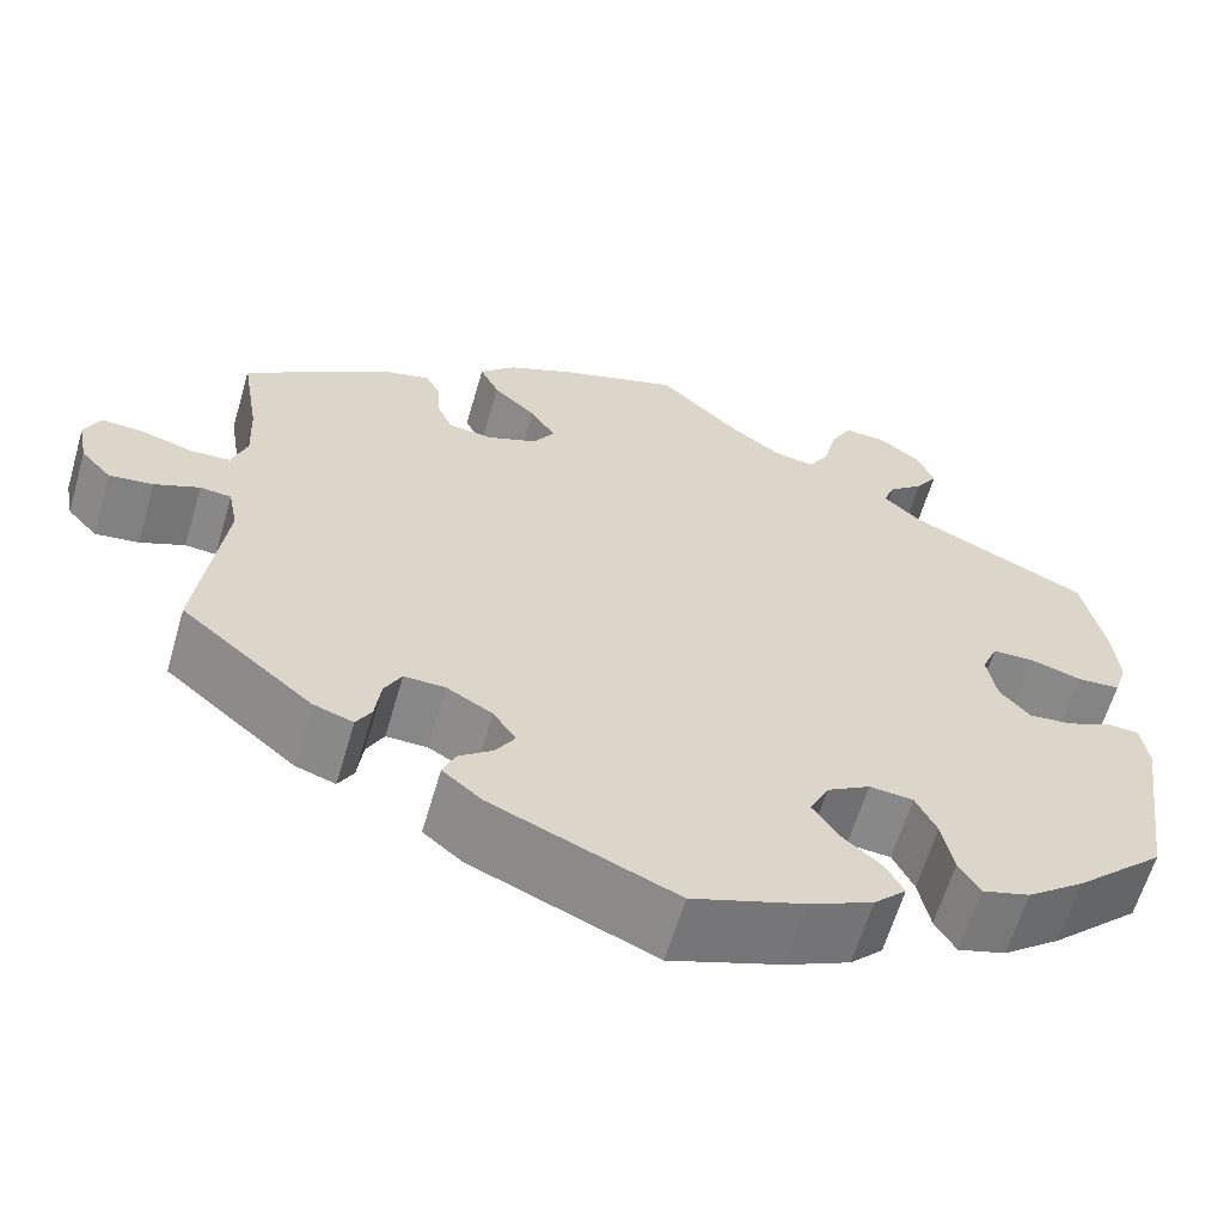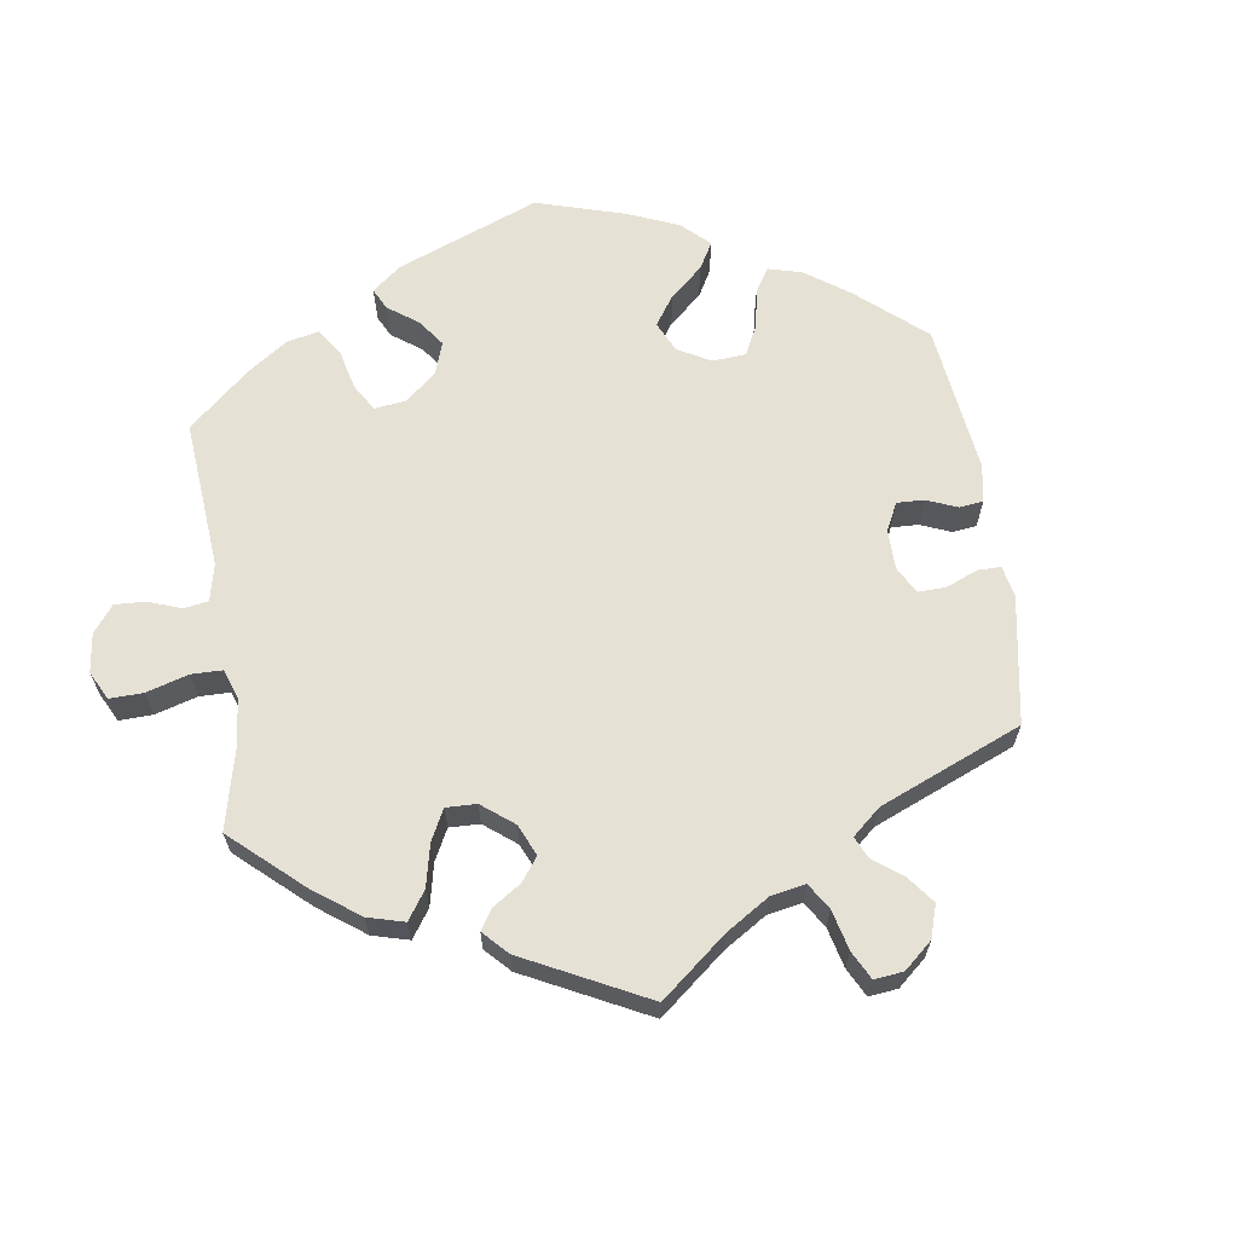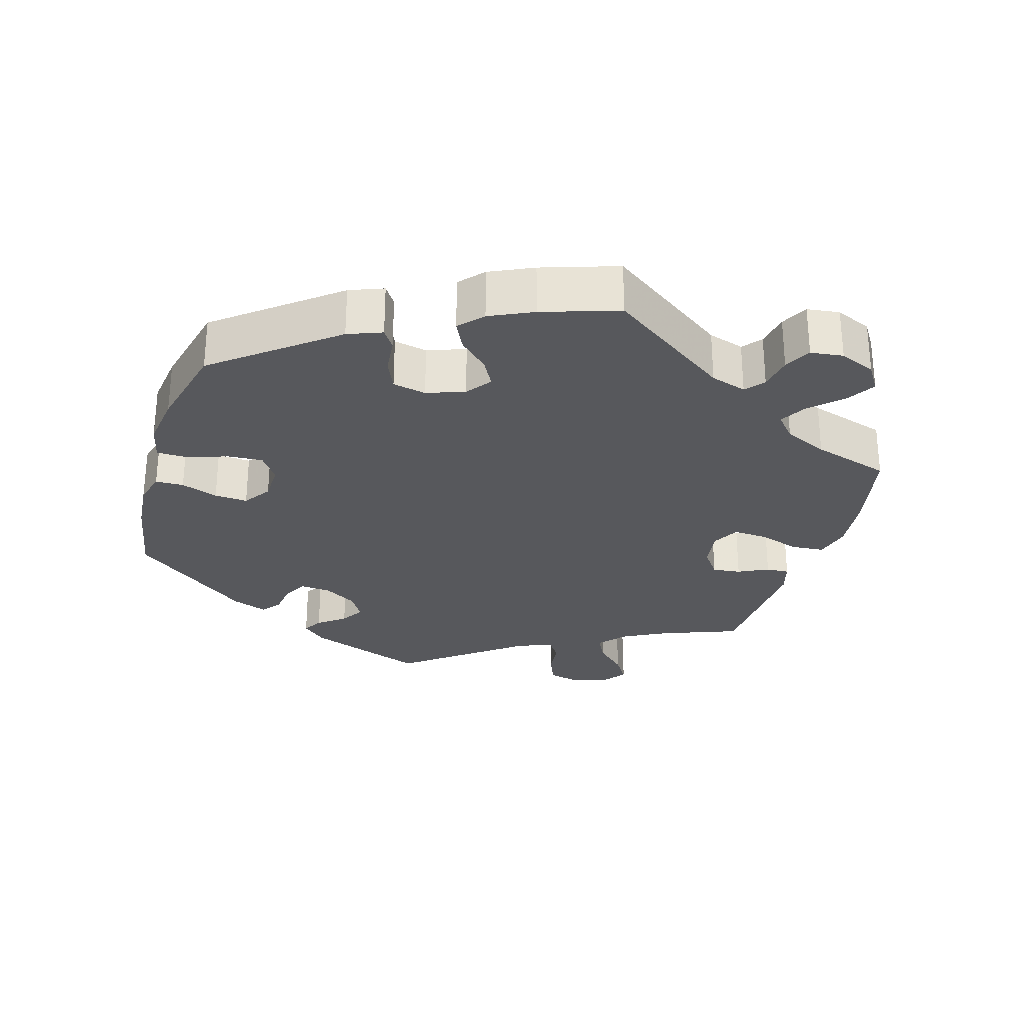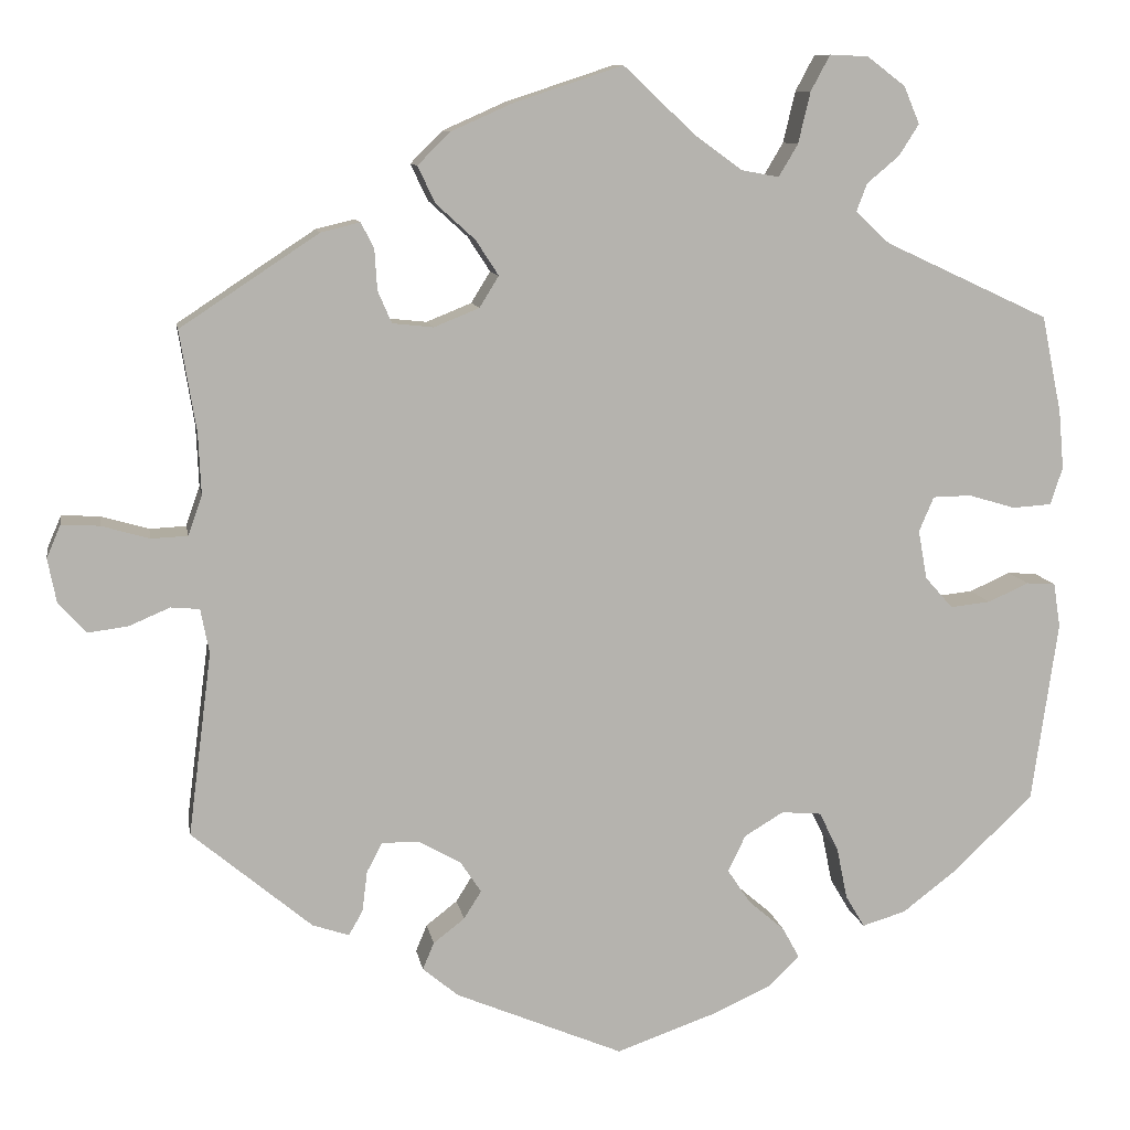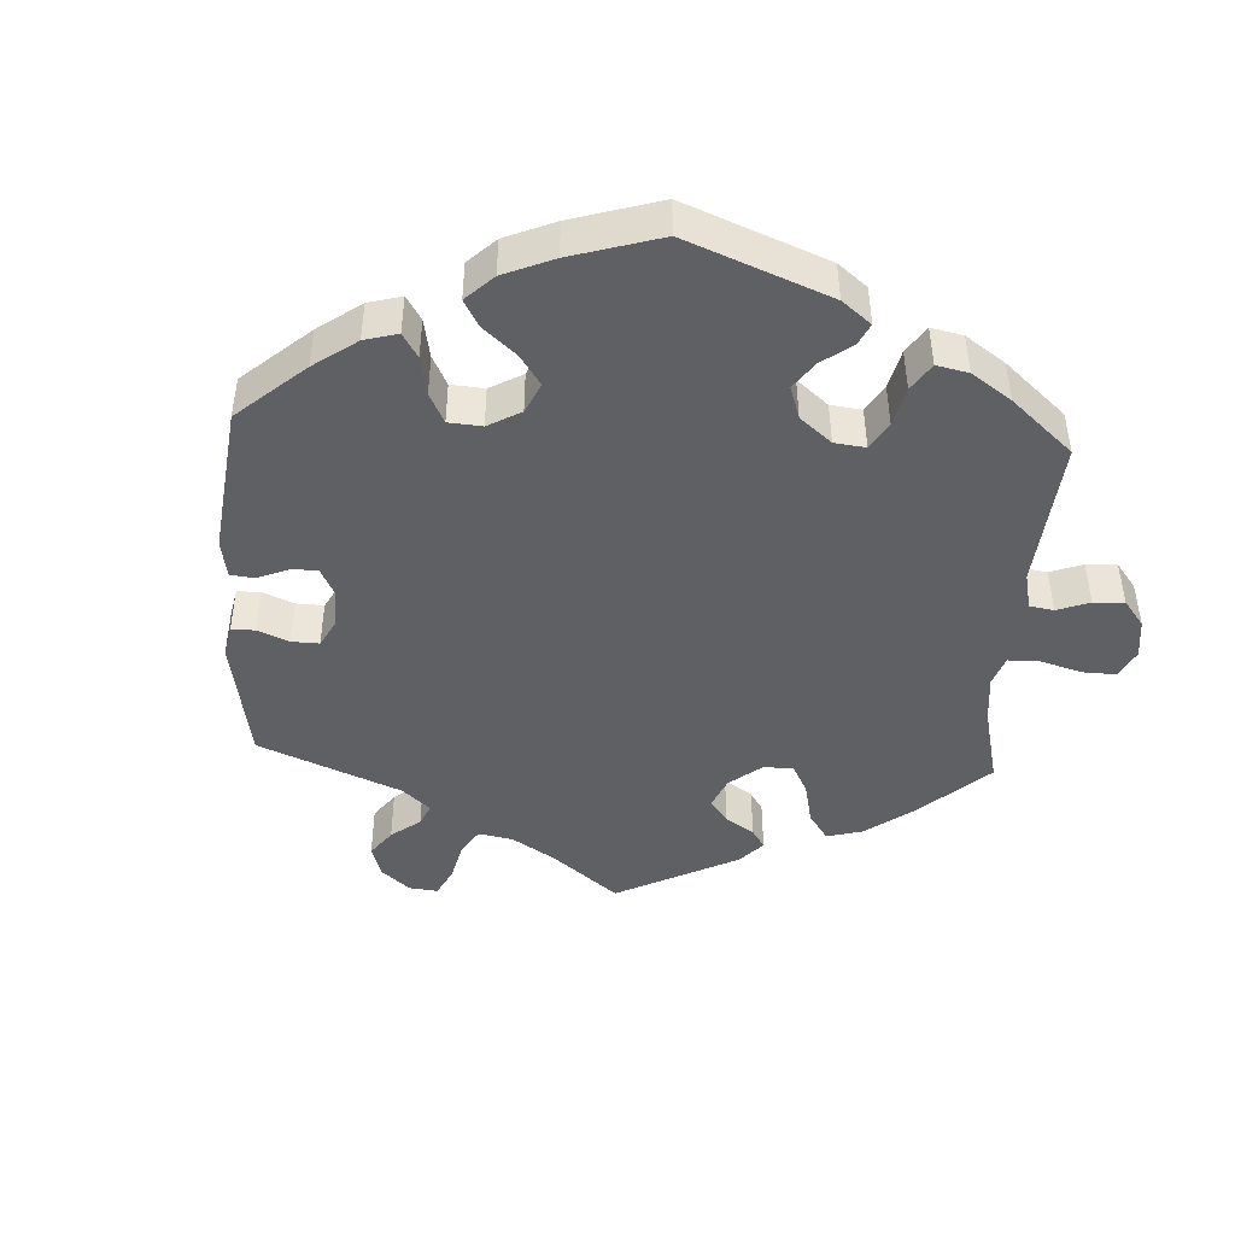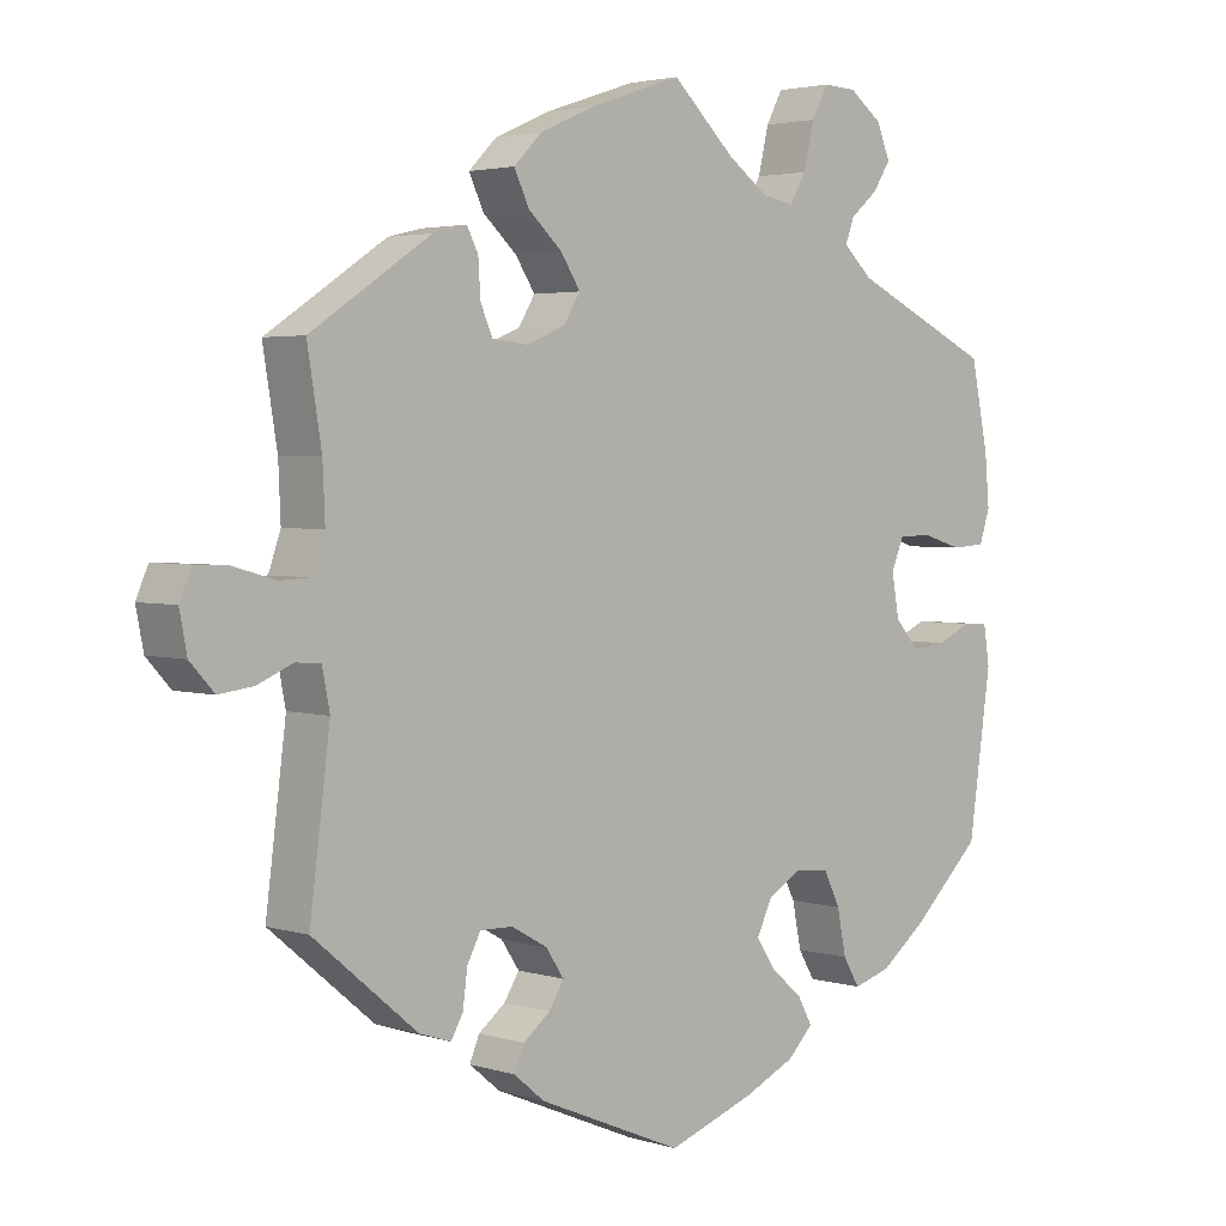
<metadata>
{"format":"obj","ext":"obj","renderer":"f3d","projection":"perspective","resolution":1024,"background":"white","views":[{"elev":-62.2,"azim":163.7,"up":"+Z"},{"elev":64.6,"azim":51.7,"up":"+Y"},{"elev":-28.5,"azim":-76.6,"up":"+Y"},{"elev":10.0,"azim":170.4,"up":"+Z"},{"elev":-45.1,"azim":-123.2,"up":"+Y"},{"elev":3.1,"azim":136.2,"up":"+Z"}]}
</metadata>
<code>
v 0.363 0.07 -0.403
v 0.321 0.07 -0.417
v 0.305 0.07 -0.389
v 0.299 0.07 -0.342
v 0.281 0.07 -0.308
v 0.238 0.07 -0.309
v 0.19 0.07 -0.336
v 0.166 0.07 -0.372
v 0.186 0.07 -0.404
v 0.222 0.07 -0.432
v 0.235 0.07 -0.463
v 0.194 0.07 -0.497
v 0.001 0.07 -0.578
v -0.116 0.07 -0.537
v -0.183 0.07 -0.506
v -0.217 0.07 -0.472
v -0.198 0.07 -0.437
v -0.156 0.07 -0.401
v -0.13 0.07 -0.362
v -0.15 0.07 -0.32
v -0.195 0.07 -0.293
v -0.241 0.07 -0.297
v -0.263 0.07 -0.342
v -0.275 0.07 -0.401
v -0.297 0.07 -0.438
v -0.347 0.07 -0.423
v -0.407 0.07 -0.377
v -0.501 0.07 -0.288
v -0.531 0.07 -0.079
v -0.523 0.07 -0.028
v -0.49 0.07 -0.026
v -0.443 0.07 -0.047
v -0.397 0.07 -0.052
v -0.365 0.07 -0.016
v -0.355 0.07 0.04
v -0.372 0.07 0.08
v -0.416 0.07 0.081
v -0.47 0.07 0.065
v -0.515 0.07 0.068
v -0.529 0.07 0.111
v -0.523 0.07 0.178
v -0.5 0.07 0.289
v -0.311 0.07 0.377
v -0.272 0.07 0.413
v -0.284 0.07 0.445
v -0.321 0.07 0.476
v -0.344 0.07 0.512
v -0.326 0.07 0.555
v -0.282 0.07 0.588
v -0.238 0.07 0.59
v -0.216 0.07 0.549
v -0.202 0.07 0.49
v -0.18 0.07 0.453
v -0.137 0.07 0.461
v -0.083 0.07 0.5
v 0 0.07 0.578
v 0.124 0.07 0.537
v 0.196 0.07 0.505
v 0.233 0.07 0.468
v 0.213 0.07 0.426
v 0.168 0.07 0.385
v 0.142 0.07 0.345
v 0.164 0.07 0.309
v 0.216 0.07 0.288
v 0.263 0.07 0.293
v 0.279 0.07 0.33
v 0.282 0.07 0.377
v 0.297 0.07 0.406
v 0.342 0.07 0.395
v 0.501 0.07 0.29
v 0.482 0.07 0.174
v 0.479 0.07 0.104
v 0.495 0.07 0.058
v 0.537 0.07 0.056
v 0.592 0.07 0.072
v 0.636 0.07 0.074
v 0.652 0.07 0.037
v 0.642 0.07 -0.014
v 0.61 0.07 -0.049
v 0.564 0.07 -0.043
v 0.517 0.07 -0.023
v 0.484 0.07 -0.026
v 0.474 0.07 -0.077
v 0.501 0.07 -0.288
v 0.363 0 -0.403
v 0.321 0 -0.417
v 0.305 0 -0.389
v 0.299 0 -0.342
v 0.281 0 -0.308
v 0.238 0 -0.309
v 0.19 0 -0.336
v 0.166 0 -0.372
v 0.186 0 -0.404
v 0.222 0 -0.432
v 0.235 0 -0.463
v 0.194 0 -0.497
v 0.001 0 -0.578
v -0.116 0 -0.537
v -0.183 0 -0.506
v -0.217 0 -0.472
v -0.198 0 -0.437
v -0.156 0 -0.401
v -0.13 0 -0.362
v -0.15 0 -0.32
v -0.195 0 -0.293
v -0.241 0 -0.297
v -0.263 0 -0.342
v -0.275 0 -0.401
v -0.297 0 -0.438
v -0.347 0 -0.423
v -0.407 0 -0.377
v -0.501 0 -0.288
v -0.531 0 -0.079
v -0.523 0 -0.028
v -0.49 0 -0.026
v -0.443 0 -0.047
v -0.397 0 -0.052
v -0.365 0 -0.016
v -0.355 0 0.04
v -0.372 0 0.08
v -0.416 0 0.081
v -0.47 0 0.065
v -0.515 0 0.068
v -0.529 0 0.111
v -0.523 0 0.178
v -0.5 0 0.289
v -0.311 0 0.377
v -0.272 0 0.413
v -0.284 0 0.445
v -0.321 0 0.476
v -0.344 0 0.512
v -0.326 0 0.555
v -0.282 0 0.588
v -0.238 0 0.59
v -0.216 0 0.549
v -0.202 0 0.49
v -0.18 0 0.453
v -0.137 0 0.461
v -0.083 0 0.5
v 0 0 0.578
v 0.124 0 0.537
v 0.196 0 0.505
v 0.233 0 0.468
v 0.213 0 0.426
v 0.168 0 0.385
v 0.142 0 0.345
v 0.164 0 0.309
v 0.216 0 0.288
v 0.263 0 0.293
v 0.279 0 0.33
v 0.282 0 0.377
v 0.297 0 0.406
v 0.342 0 0.395
v 0.501 0 0.29
v 0.482 0 0.174
v 0.479 0 0.104
v 0.495 0 0.058
v 0.537 0 0.056
v 0.592 0 0.072
v 0.636 0 0.074
v 0.652 0 0.037
v 0.642 0 -0.014
v 0.61 0 -0.049
v 0.564 0 -0.043
v 0.517 0 -0.023
v 0.484 0 -0.026
v 0.474 0 -0.077
v 0.501 0 -0.288
f 83 84 1 2
f 82 83 2 3
f 78 79 80 81
f 76 77 78 81
f 74 75 76 81
f 73 74 81 82
f 72 73 82 3
f 68 69 70 71
f 66 67 68 71
f 65 66 71 72
f 64 65 72
f 63 64 72
f 58 59 60 61
f 58 61 62
f 55 56 57 58
f 54 55 58 62
f 53 54 62 63
f 49 50 51 52
f 49 52 53
f 48 49 53
f 45 46 47 48
f 45 48 53
f 44 45 53 63
f 40 41 42 43
f 37 38 39 40
f 36 37 40 43
f 35 36 43 44
f 29 30 31 32
f 29 32 33
f 28 29 33
f 27 28 33 34
f 23 24 25 26
f 22 23 26 27
f 15 16 17 18
f 15 18 19
f 14 15 19
f 13 14 19
f 12 13 19 20
f 9 10 11 12
f 8 9 12 20
f 72 3 4
f 72 4 5
f 63 72 5 6
f 44 63 6 7
f 22 27 34 35
f 21 22 35 44
f 20 21 44
f 7 8 20 44
f 86 85 168 167
f 87 86 167 166
f 165 164 163 162
f 165 162 161 160
f 165 160 159 158
f 166 165 158 157
f 87 166 157 156
f 155 154 153 152
f 155 152 151 150
f 156 155 150 149
f 156 149 148
f 156 148 147
f 145 144 143 142
f 146 145 142
f 142 141 140 139
f 146 142 139 138
f 147 146 138 137
f 136 135 134 133
f 137 136 133
f 137 133 132
f 132 131 130 129
f 137 132 129
f 147 137 129 128
f 127 126 125 124
f 124 123 122 121
f 127 124 121 120
f 128 127 120 119
f 116 115 114 113
f 117 116 113
f 117 113 112
f 118 117 112 111
f 110 109 108 107
f 111 110 107 106
f 102 101 100 99
f 103 102 99
f 103 99 98
f 103 98 97
f 104 103 97 96
f 96 95 94 93
f 104 96 93 92
f 88 87 156
f 89 88 156
f 90 89 156 147
f 91 90 147 128
f 119 118 111 106
f 128 119 106 105
f 128 105 104
f 128 104 92 91
f 1 85 86 2
f 2 86 87 3
f 3 87 88 4
f 4 88 89 5
f 5 89 90 6
f 6 90 91 7
f 7 91 92 8
f 8 92 93 9
f 9 93 94 10
f 10 94 95 11
f 11 95 96 12
f 12 96 97 13
f 13 97 98 14
f 14 98 99 15
f 15 99 100 16
f 16 100 101 17
f 17 101 102 18
f 18 102 103 19
f 19 103 104 20
f 20 104 105 21
f 21 105 106 22
f 22 106 107 23
f 23 107 108 24
f 24 108 109 25
f 25 109 110 26
f 26 110 111 27
f 27 111 112 28
f 28 112 113 29
f 29 113 114 30
f 30 114 115 31
f 31 115 116 32
f 32 116 117 33
f 33 117 118 34
f 34 118 119 35
f 35 119 120 36
f 36 120 121 37
f 37 121 122 38
f 38 122 123 39
f 39 123 124 40
f 40 124 125 41
f 41 125 126 42
f 42 126 127 43
f 43 127 128 44
f 44 128 129 45
f 45 129 130 46
f 46 130 131 47
f 47 131 132 48
f 48 132 133 49
f 49 133 134 50
f 50 134 135 51
f 51 135 136 52
f 52 136 137 53
f 53 137 138 54
f 54 138 139 55
f 55 139 140 56
f 56 140 141 57
f 57 141 142 58
f 58 142 143 59
f 59 143 144 60
f 60 144 145 61
f 61 145 146 62
f 62 146 147 63
f 63 147 148 64
f 64 148 149 65
f 65 149 150 66
f 66 150 151 67
f 67 151 152 68
f 68 152 153 69
f 69 153 154 70
f 70 154 155 71
f 71 155 156 72
f 72 156 157 73
f 73 157 158 74
f 74 158 159 75
f 75 159 160 76
f 76 160 161 77
f 77 161 162 78
f 78 162 163 79
f 79 163 164 80
f 80 164 165 81
f 81 165 166 82
f 82 166 167 83
f 83 167 168 84
f 84 168 85 1

</code>
